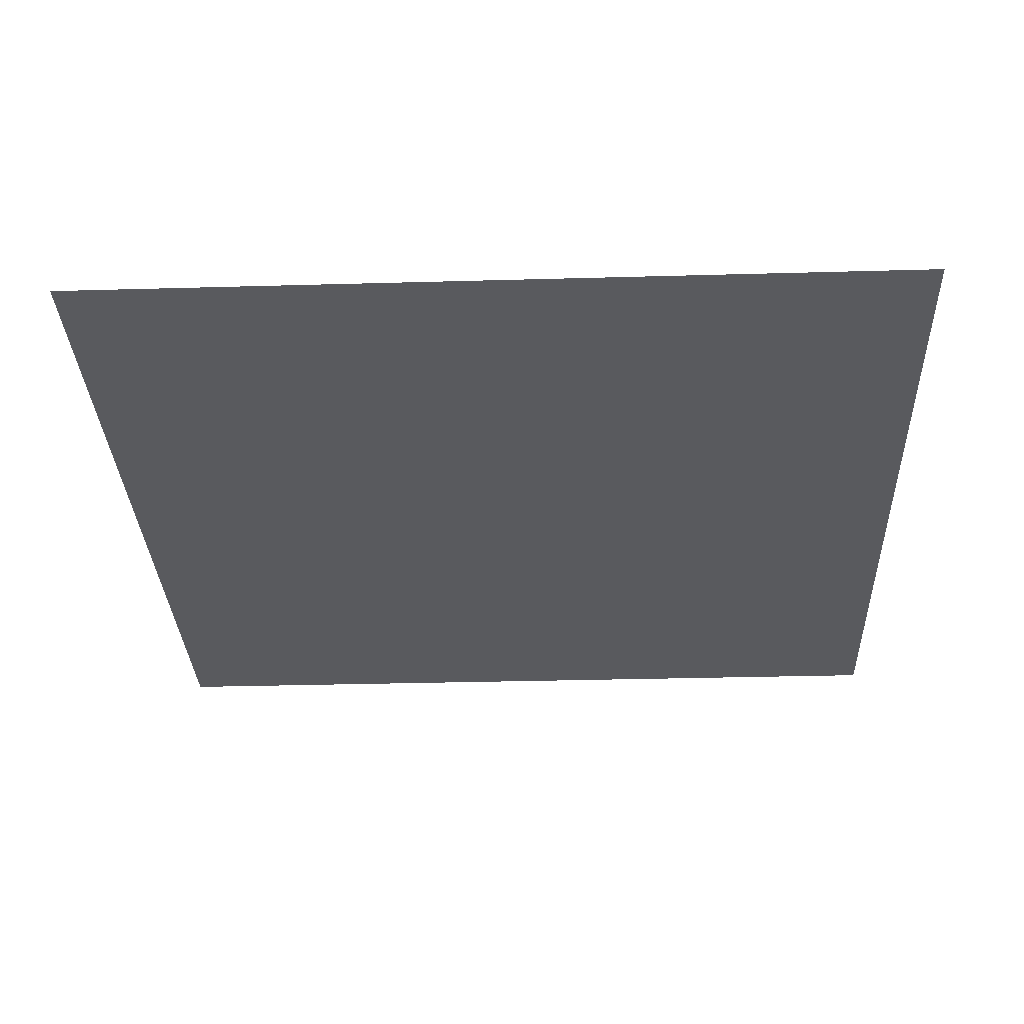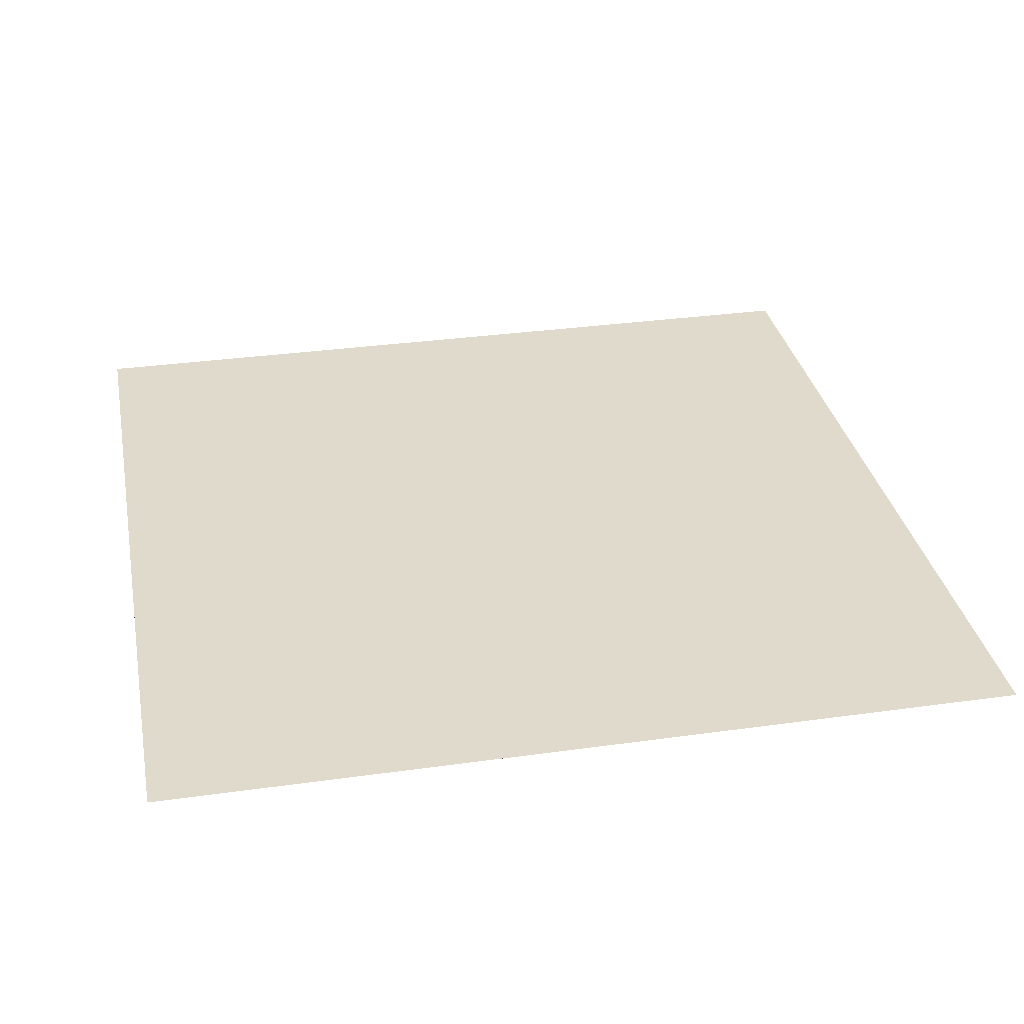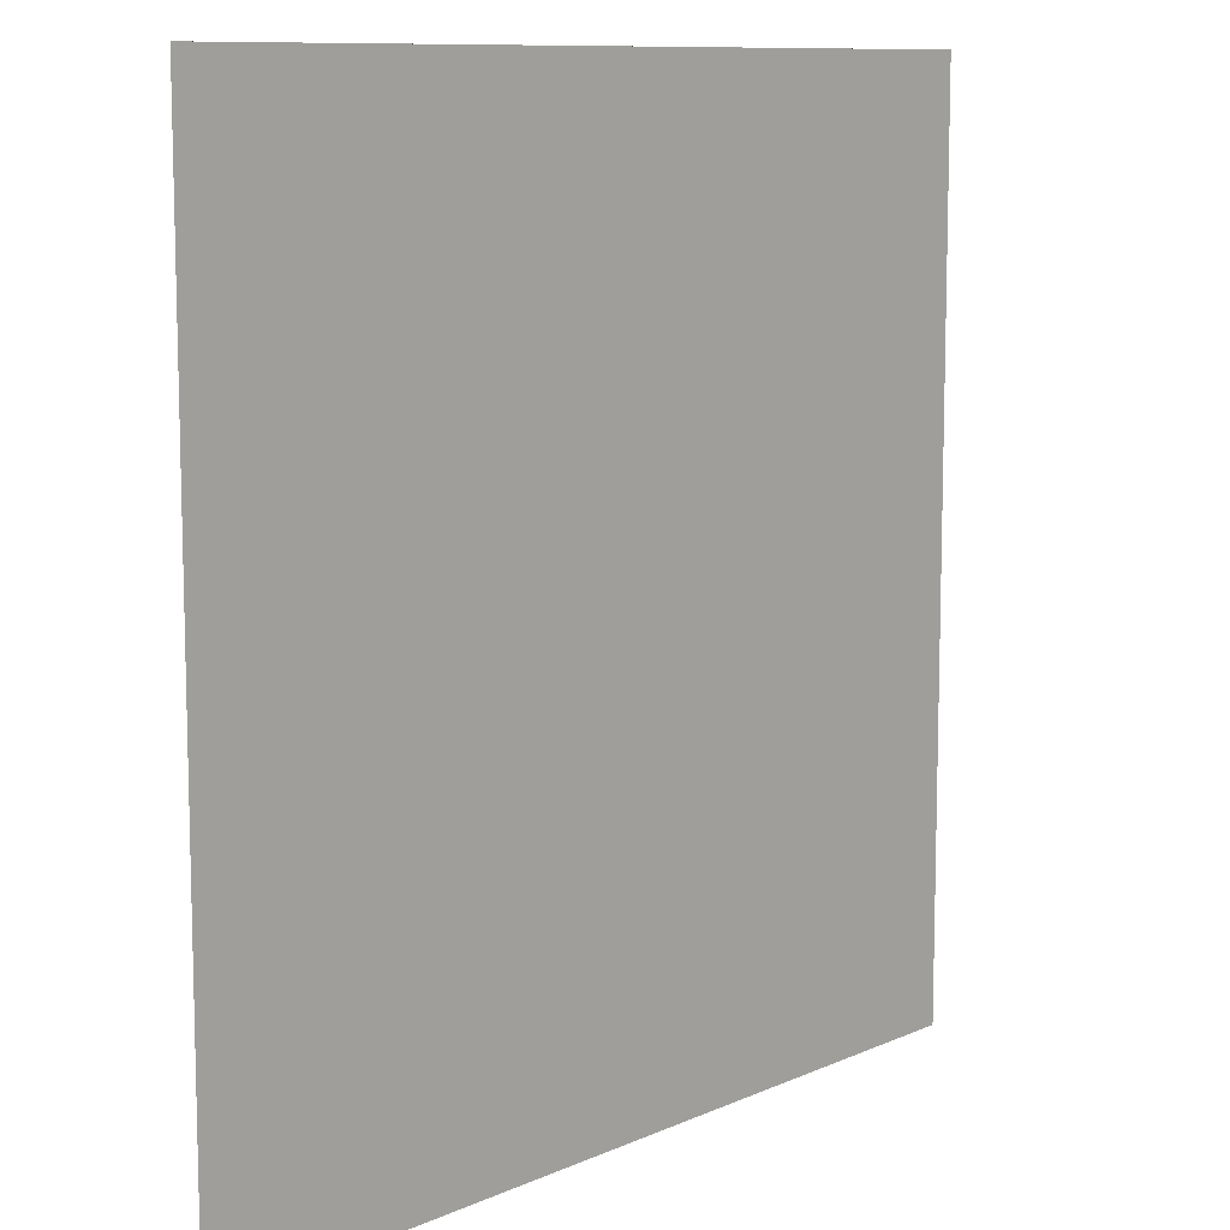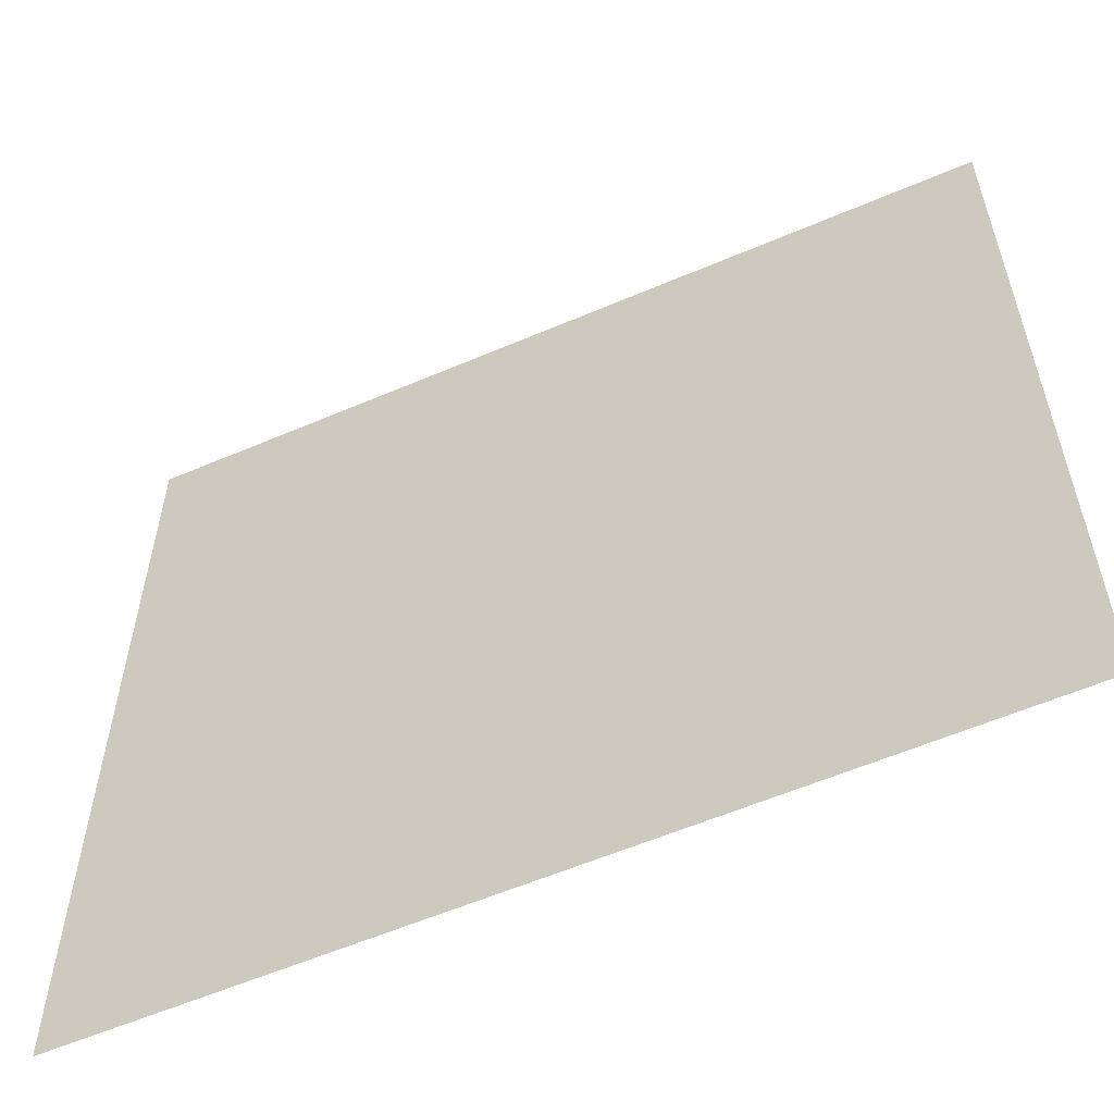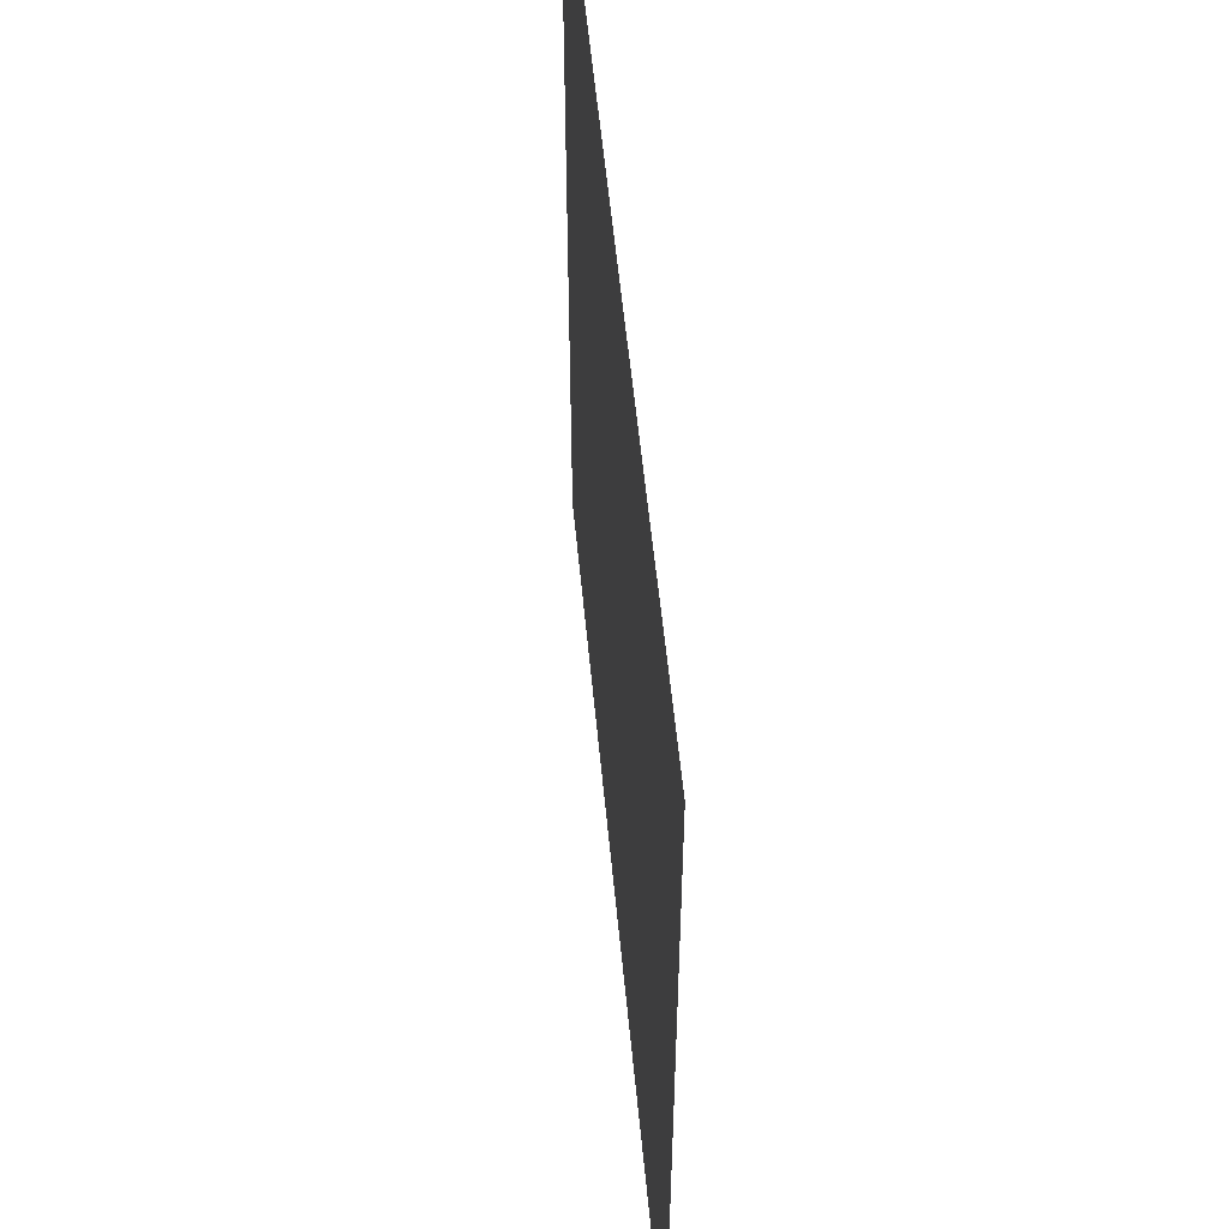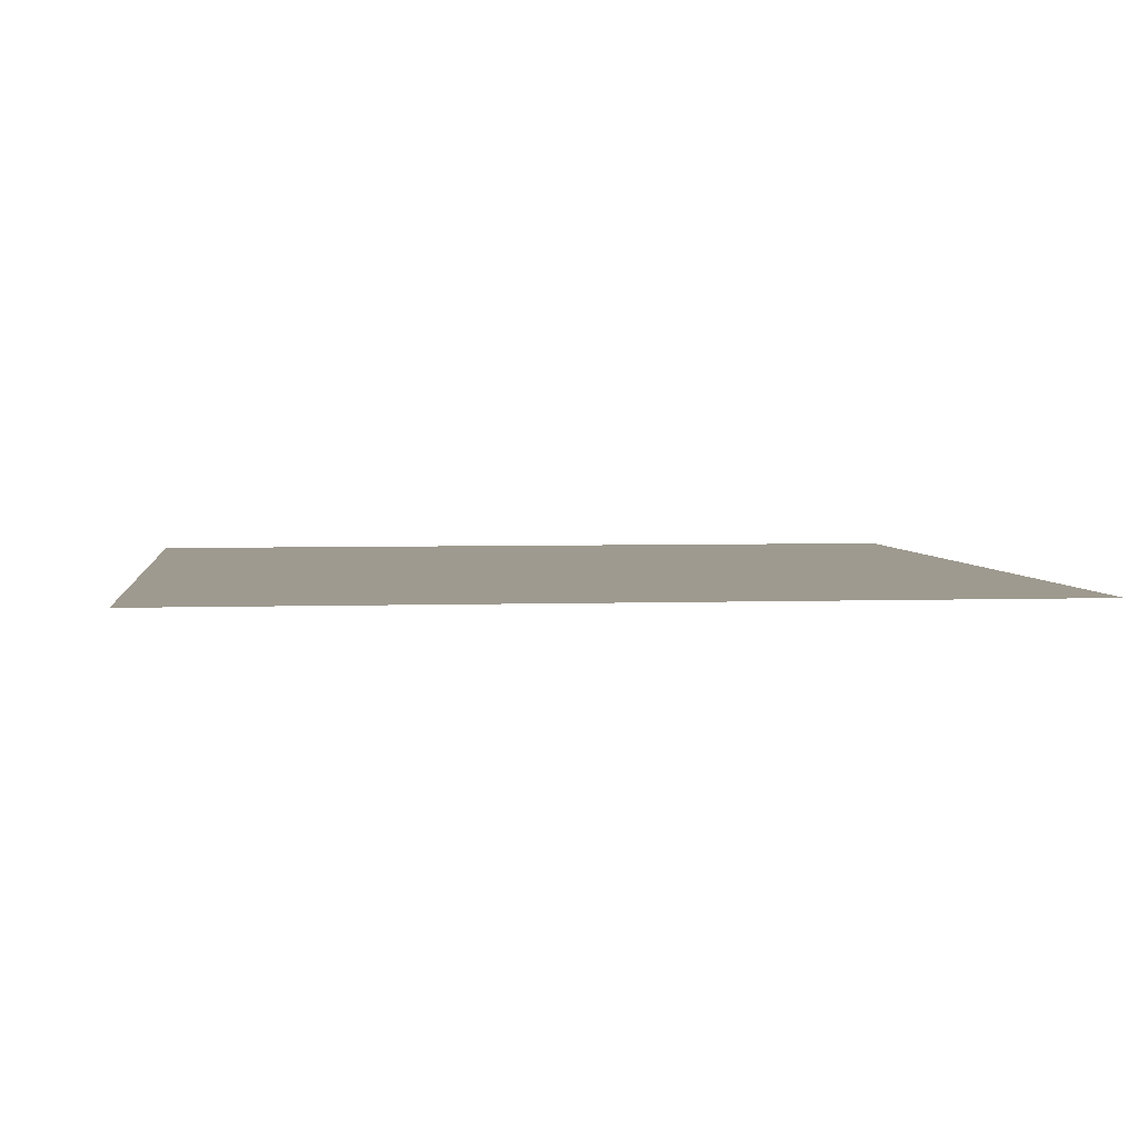
<metadata>
{"format":"obj","ext":"obj","renderer":"f3d","projection":"perspective","resolution":1024,"background":"white","views":[{"elev":-31.2,"azim":2.3,"up":"+Y"},{"elev":32.5,"azim":79.0,"up":"+Y"},{"elev":10.0,"azim":131.5,"up":"+Z"},{"elev":-58.2,"azim":-156.1,"up":"+Z"},{"elev":55.3,"azim":84.6,"up":"+Z"},{"elev":3.8,"azim":83.1,"up":"+Y"}]}
</metadata>
<code>
g soft right
v -1.481 2.896 -1.481
v -1.481 2.896 1.481
v 1.481 2.896 -1.481
v 1.481 2.896 1.481
f 1 4 3
f 2 4 1

</code>
